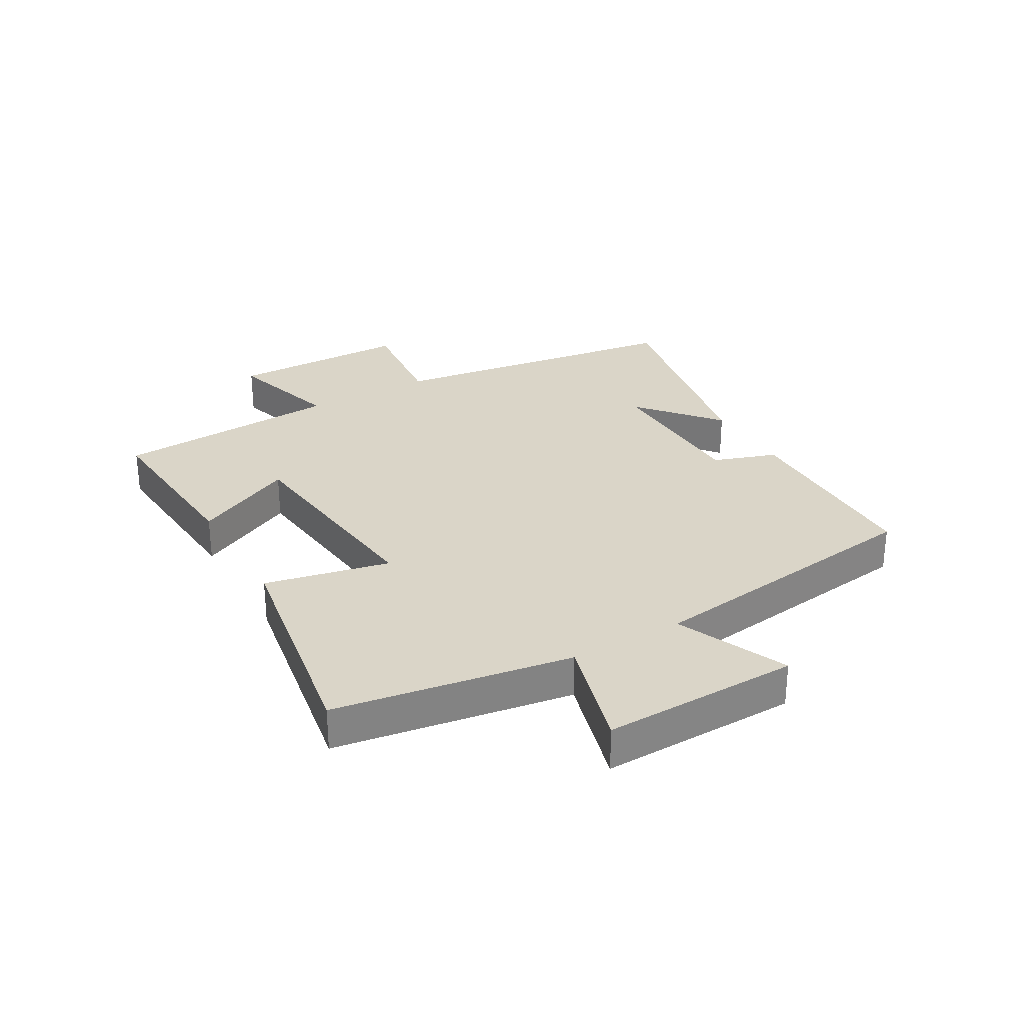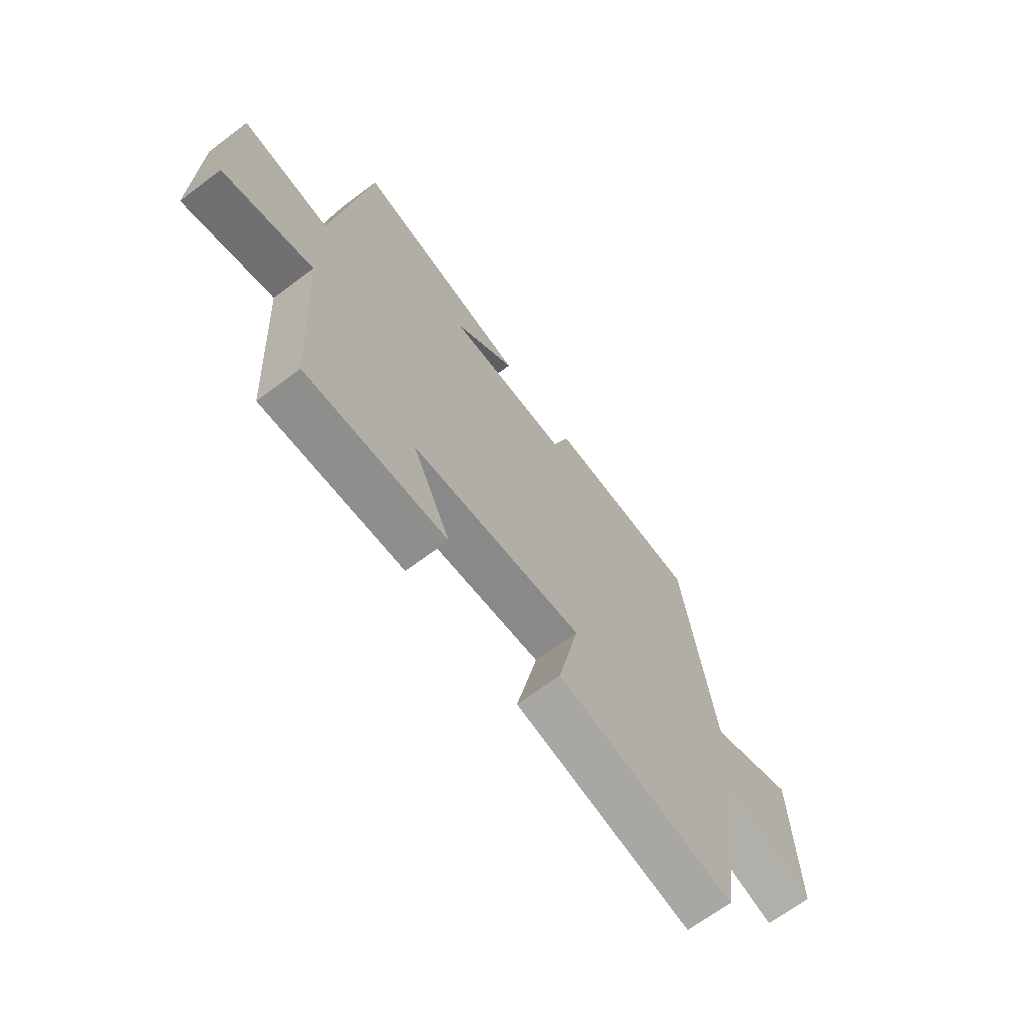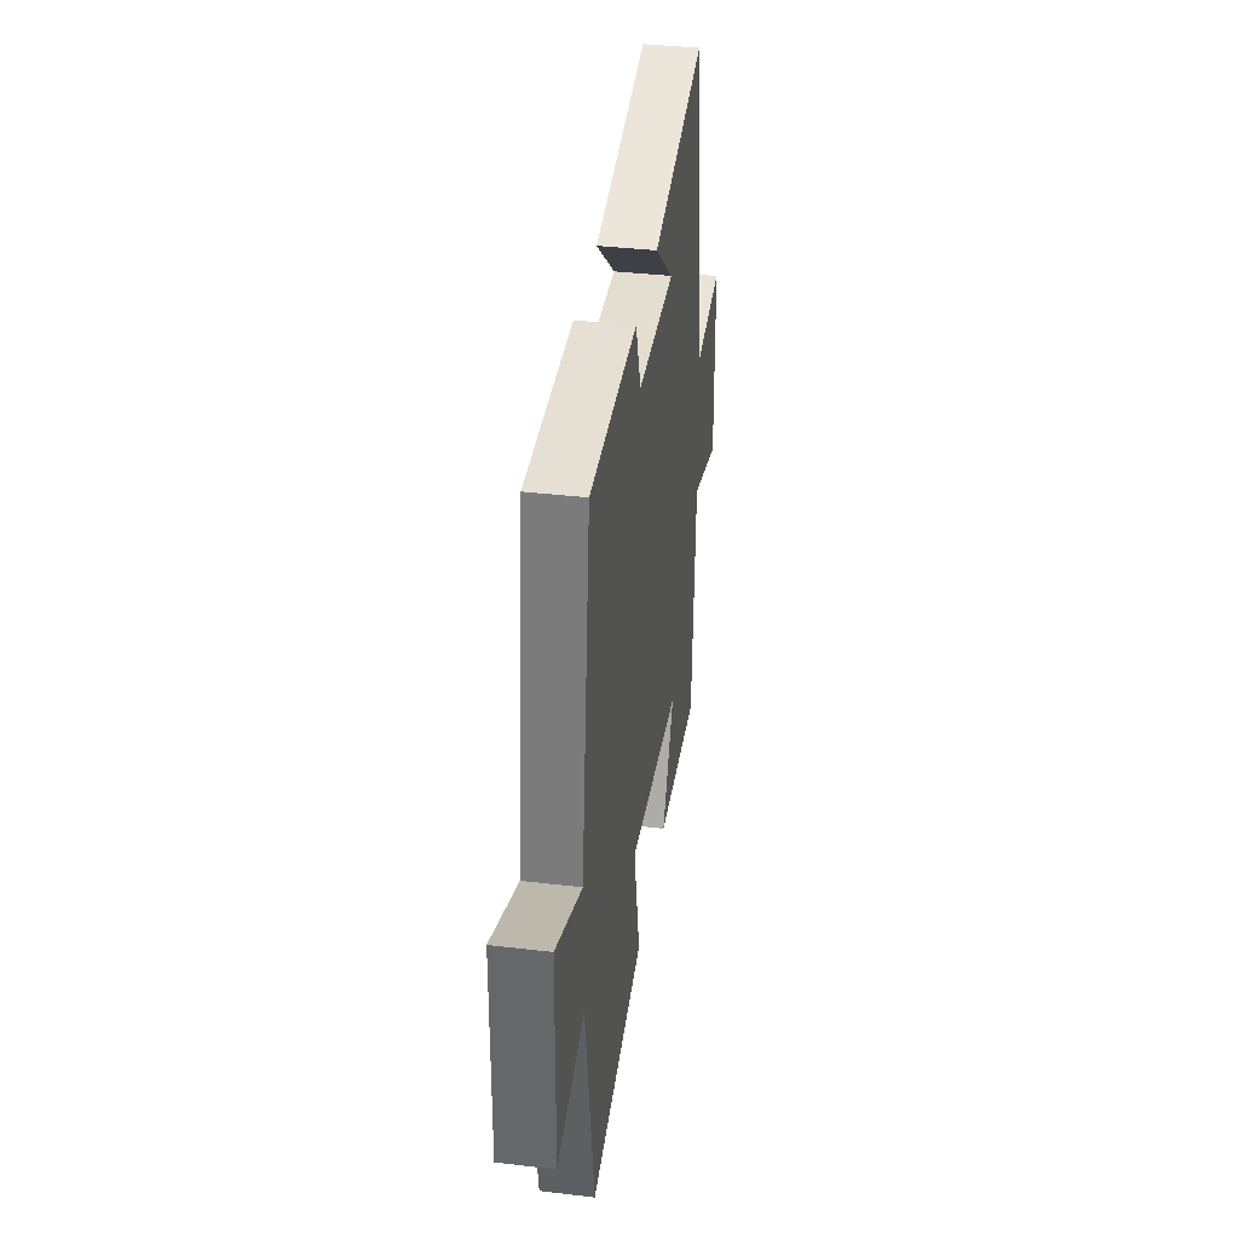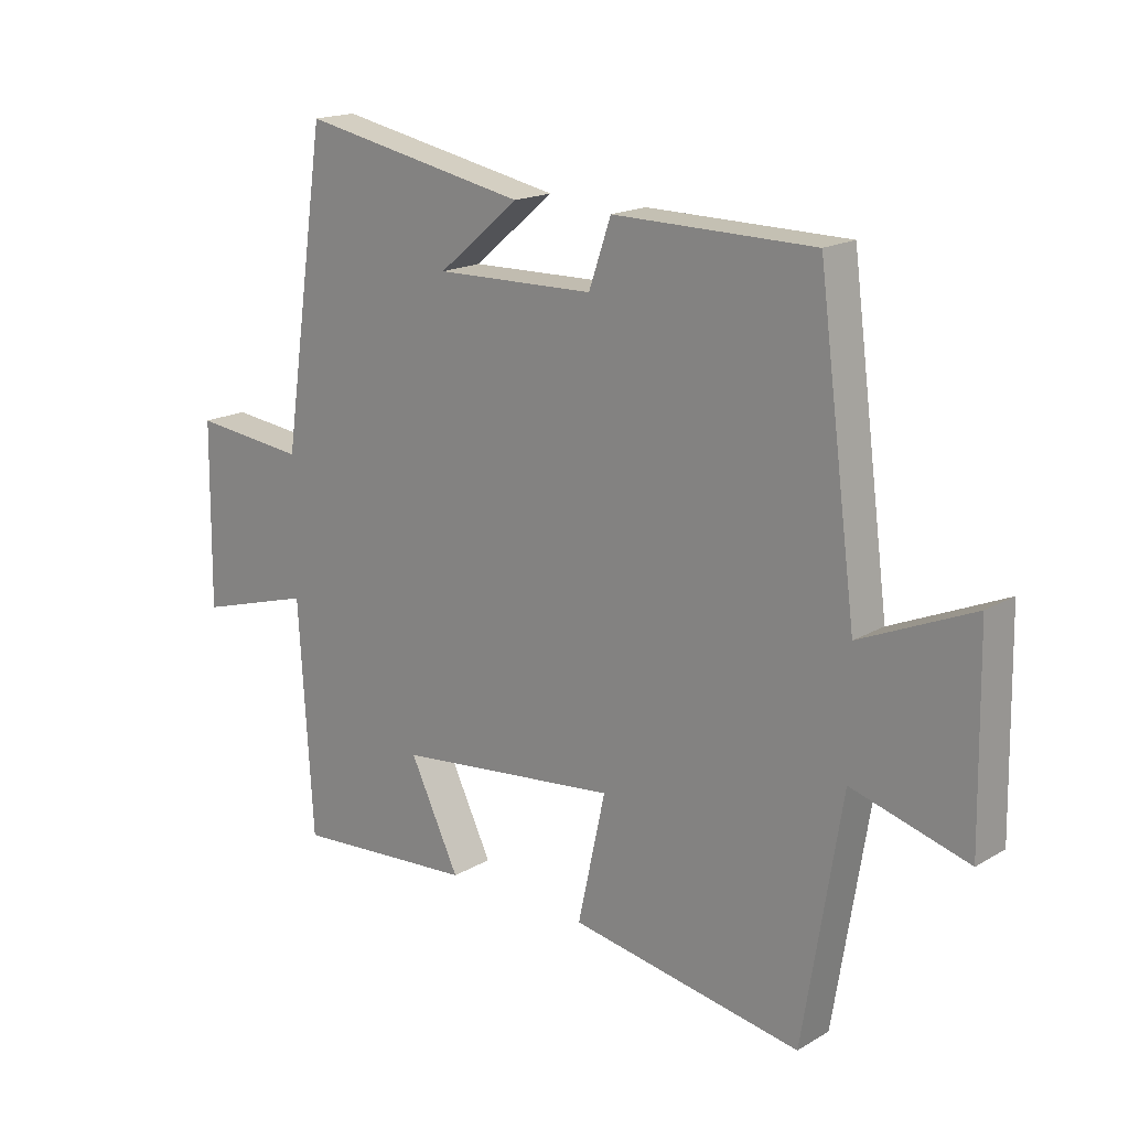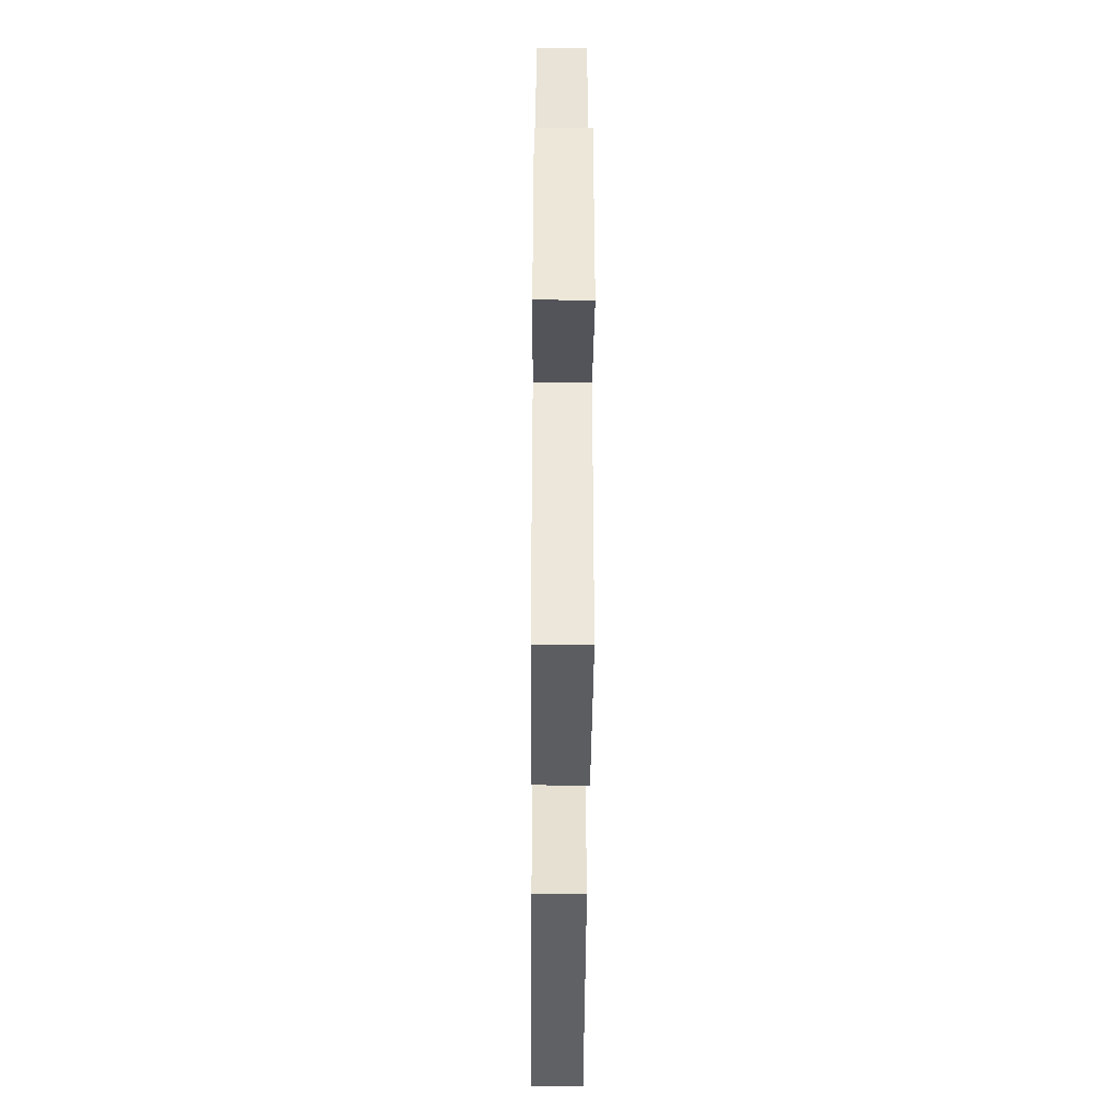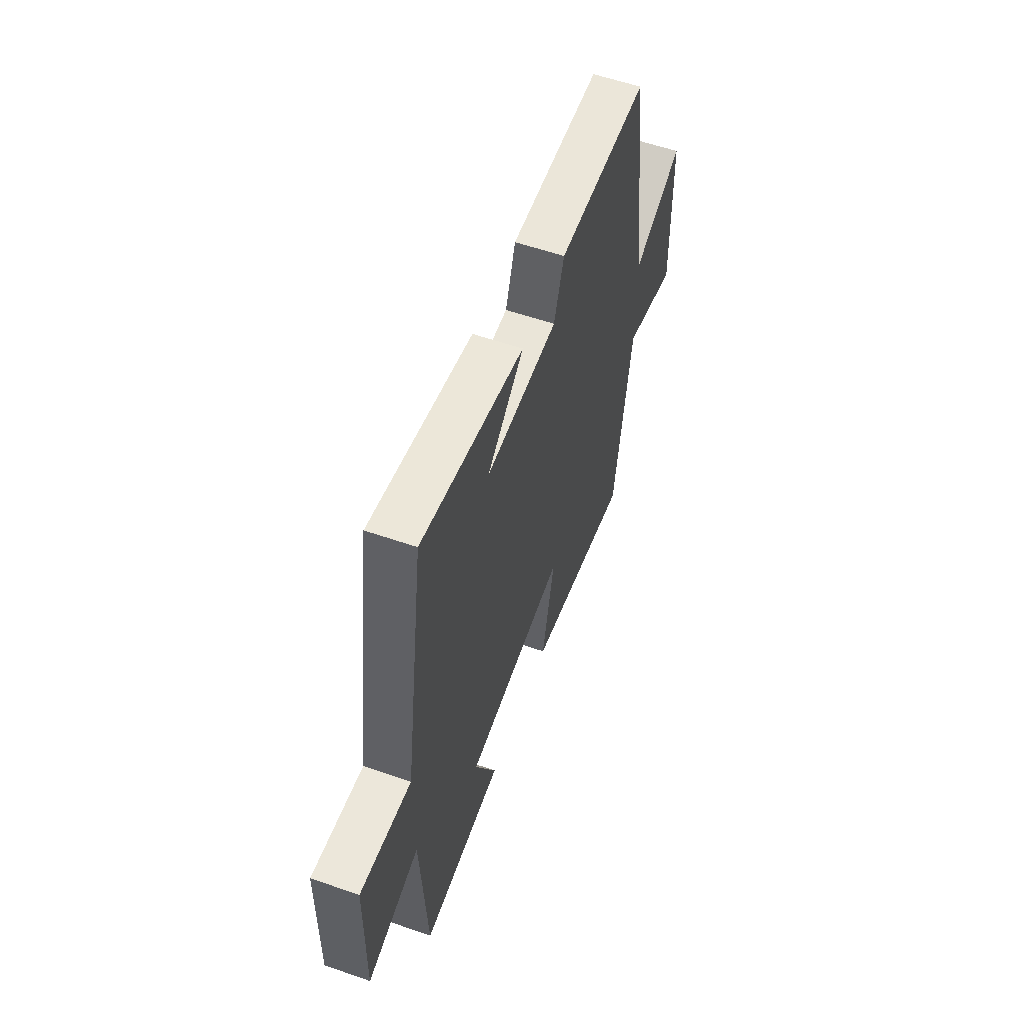
<metadata>
{"format":"obj","ext":"obj","renderer":"f3d","projection":"perspective","resolution":1024,"background":"white","views":[{"elev":29.3,"azim":-120.0,"up":"+Y"},{"elev":-67.9,"azim":126.9,"up":"+Z"},{"elev":37.7,"azim":-81.4,"up":"+Z"},{"elev":17.6,"azim":-138.8,"up":"+Z"},{"elev":-40.2,"azim":89.6,"up":"+Z"},{"elev":57.4,"azim":109.9,"up":"+Z"}]}
</metadata>
<code>
v 0.427 0.07 0.573
v 0.5 0.07 0.077
v 0.685 0.07 0.097
v 0.689 0.07 -0.201
v 0.5 0.07 -0.145
v 0.477 0.07 -0.522
v 0.18 0.07 -0.5
v 0.261 0.07 -0.333
v -0.103 0.07 -0.293
v -0.058 0.07 -0.5
v -0.437 0.07 -0.565
v -0.5 0.07 -0.173
v -0.69 0.07 -0.227
v -0.684 0.07 0.099
v -0.5 0.07 0.019
v -0.437 0.07 0.497
v -0.109 0.07 0.5
v -0.073 0.07 0.395
v 0.187 0.07 0.389
v 0.055 0.07 0.5
v 0.427 0 0.573
v 0.5 0 0.077
v 0.685 0 0.097
v 0.689 0 -0.201
v 0.5 0 -0.145
v 0.477 0 -0.522
v 0.18 0 -0.5
v 0.261 0 -0.333
v -0.103 0 -0.293
v -0.058 0 -0.5
v -0.437 0 -0.565
v -0.5 0 -0.173
v -0.69 0 -0.227
v -0.684 0 0.099
v -0.5 0 0.019
v -0.437 0 0.497
v -0.109 0 0.5
v -0.073 0 0.395
v 0.187 0 0.389
v 0.055 0 0.5
f 19 20 1
f 15 16 17 18
f 15 18 19
f 12 13 14 15
f 12 15 19
f 9 10 11 12
f 8 9 12 19
f 5 6 7 8
f 5 8 19 1
f 2 3 4 5
f 1 2 5
f 21 40 39
f 38 37 36 35
f 39 38 35
f 35 34 33 32
f 39 35 32
f 32 31 30 29
f 39 32 29 28
f 28 27 26 25
f 21 39 28 25
f 25 24 23 22
f 25 22 21
f 1 21 22 2
f 2 22 23 3
f 3 23 24 4
f 4 24 25 5
f 5 25 26 6
f 6 26 27 7
f 7 27 28 8
f 8 28 29 9
f 9 29 30 10
f 10 30 31 11
f 11 31 32 12
f 12 32 33 13
f 13 33 34 14
f 14 34 35 15
f 15 35 36 16
f 16 36 37 17
f 17 37 38 18
f 18 38 39 19
f 19 39 40 20
f 20 40 21 1

</code>
